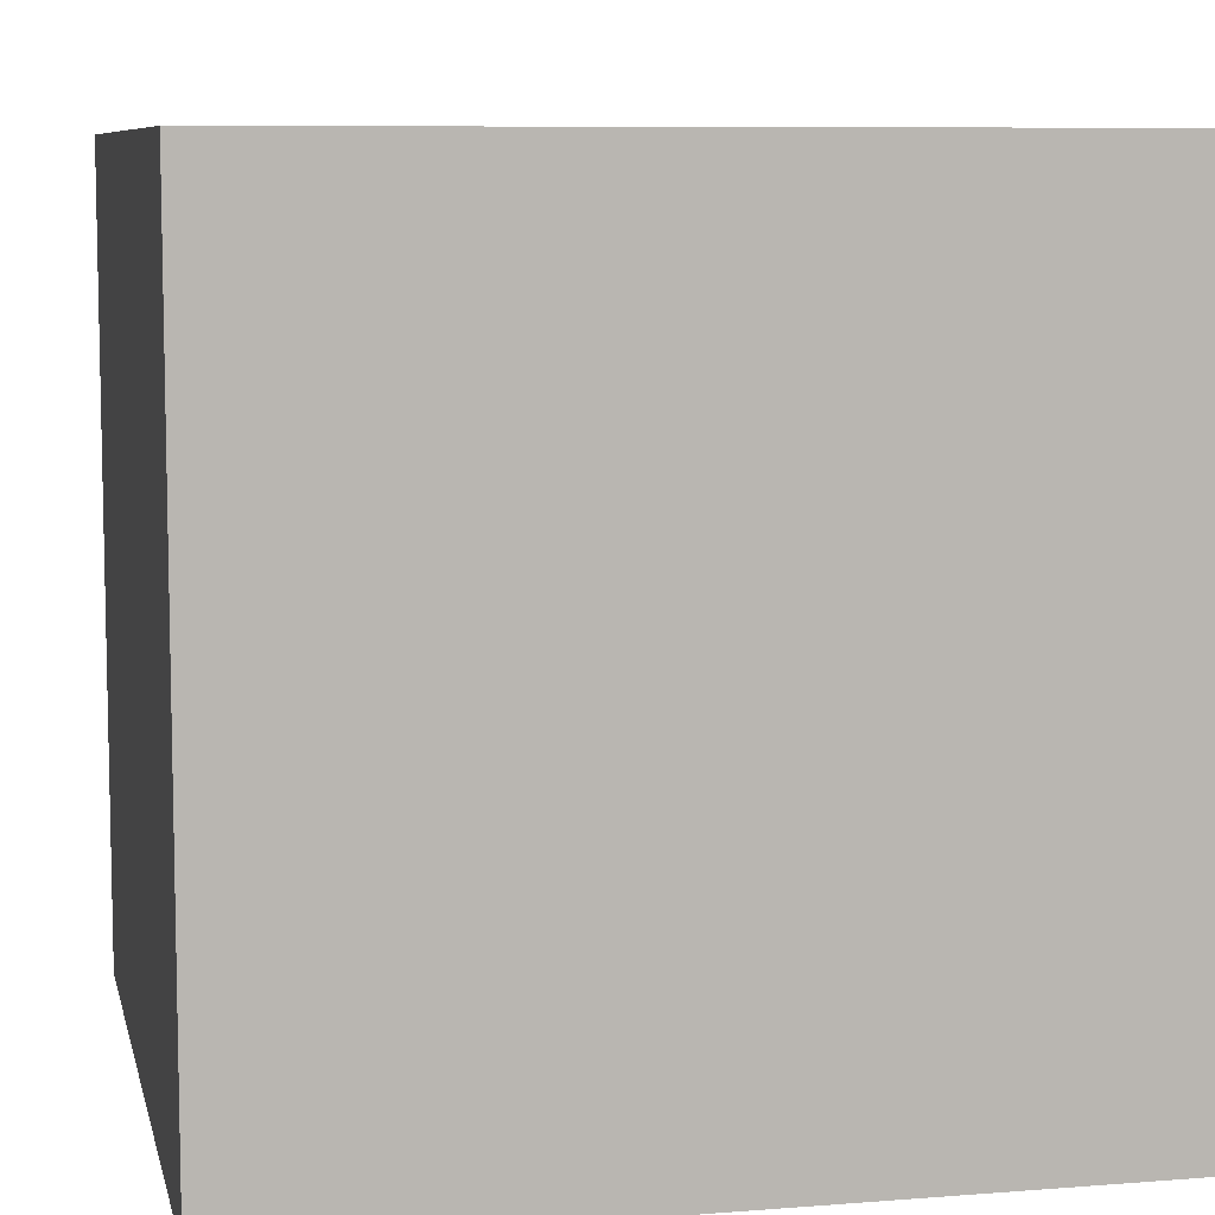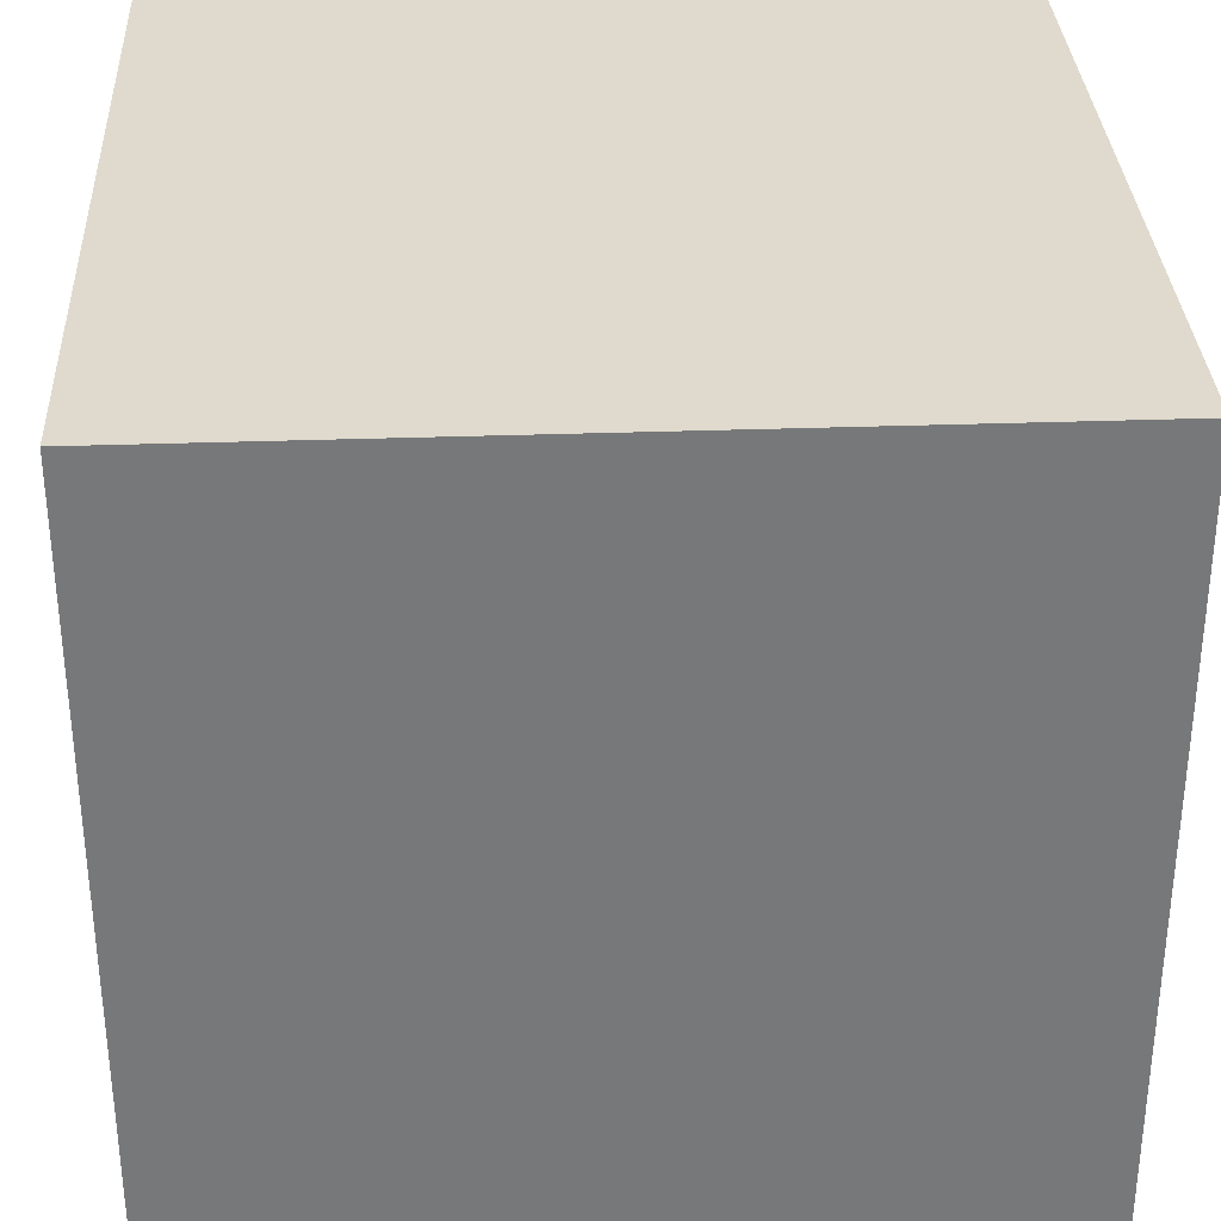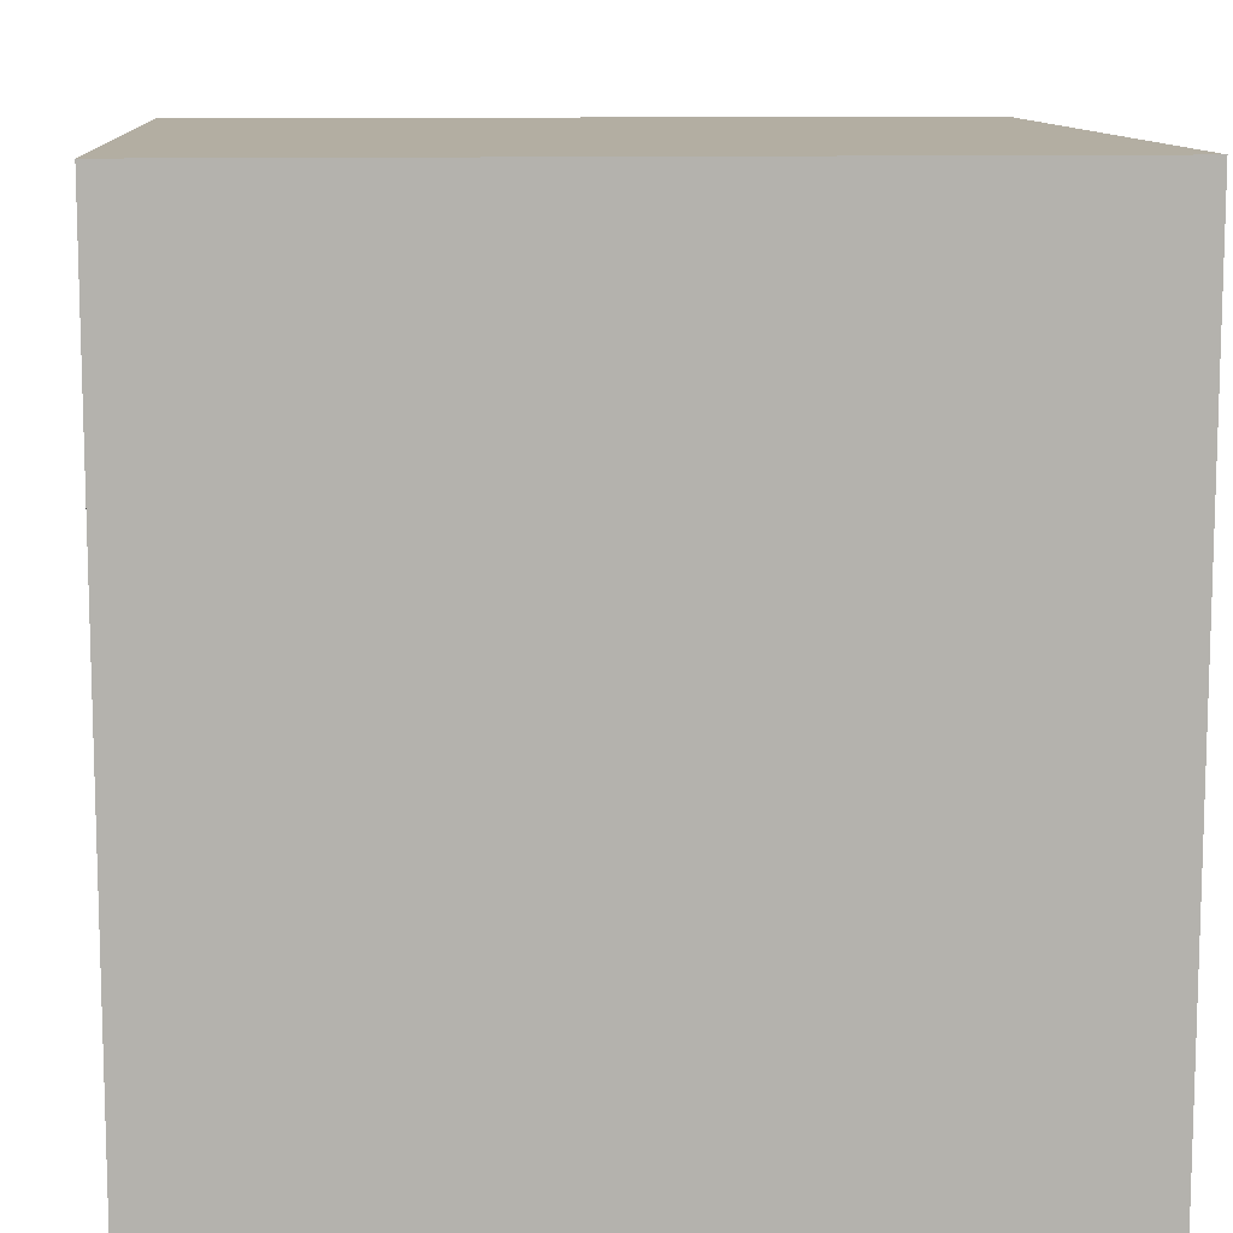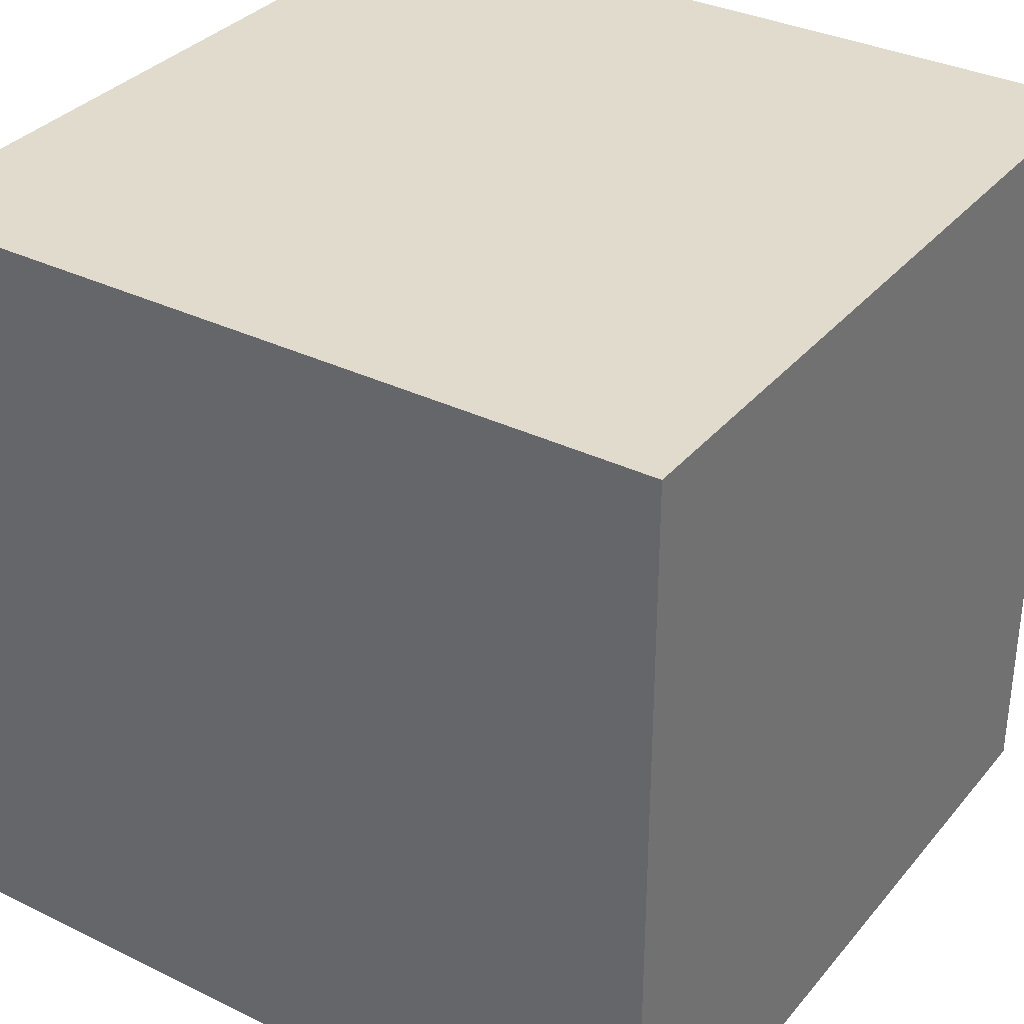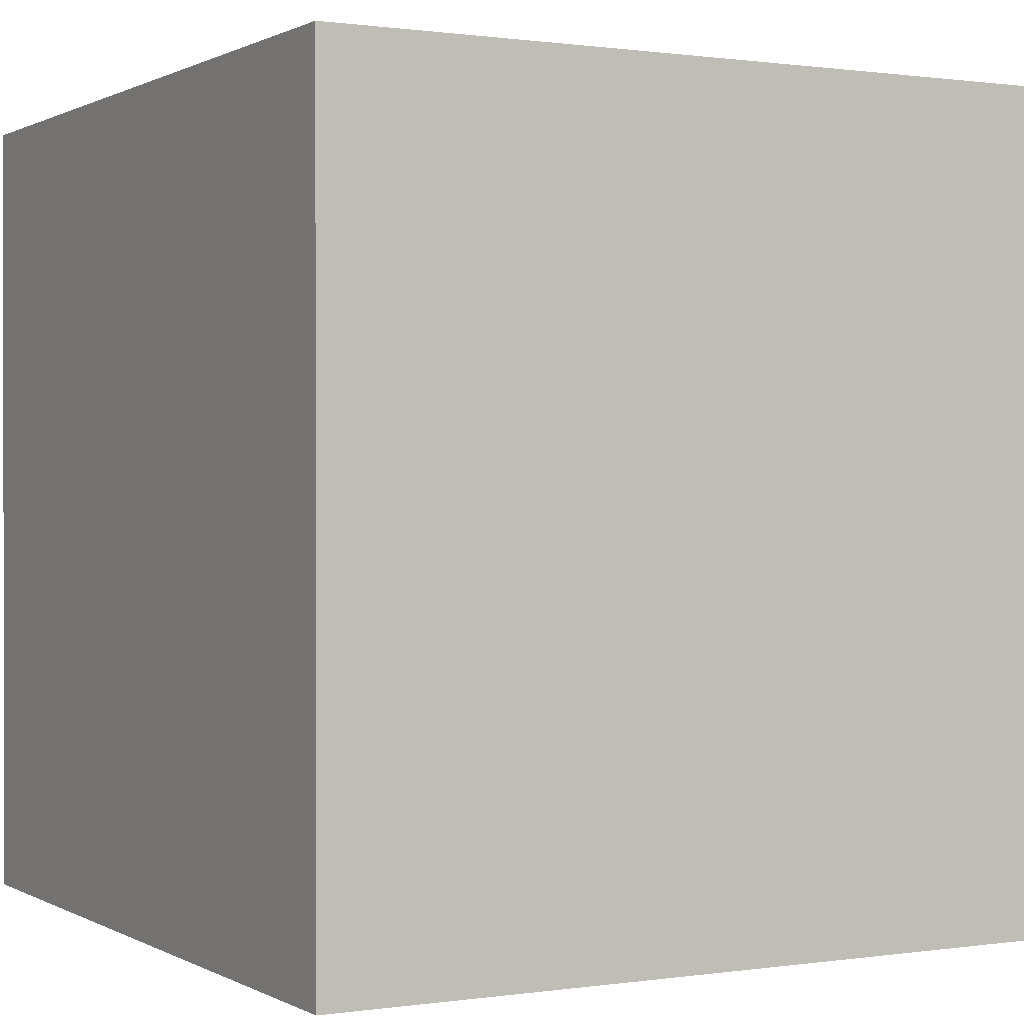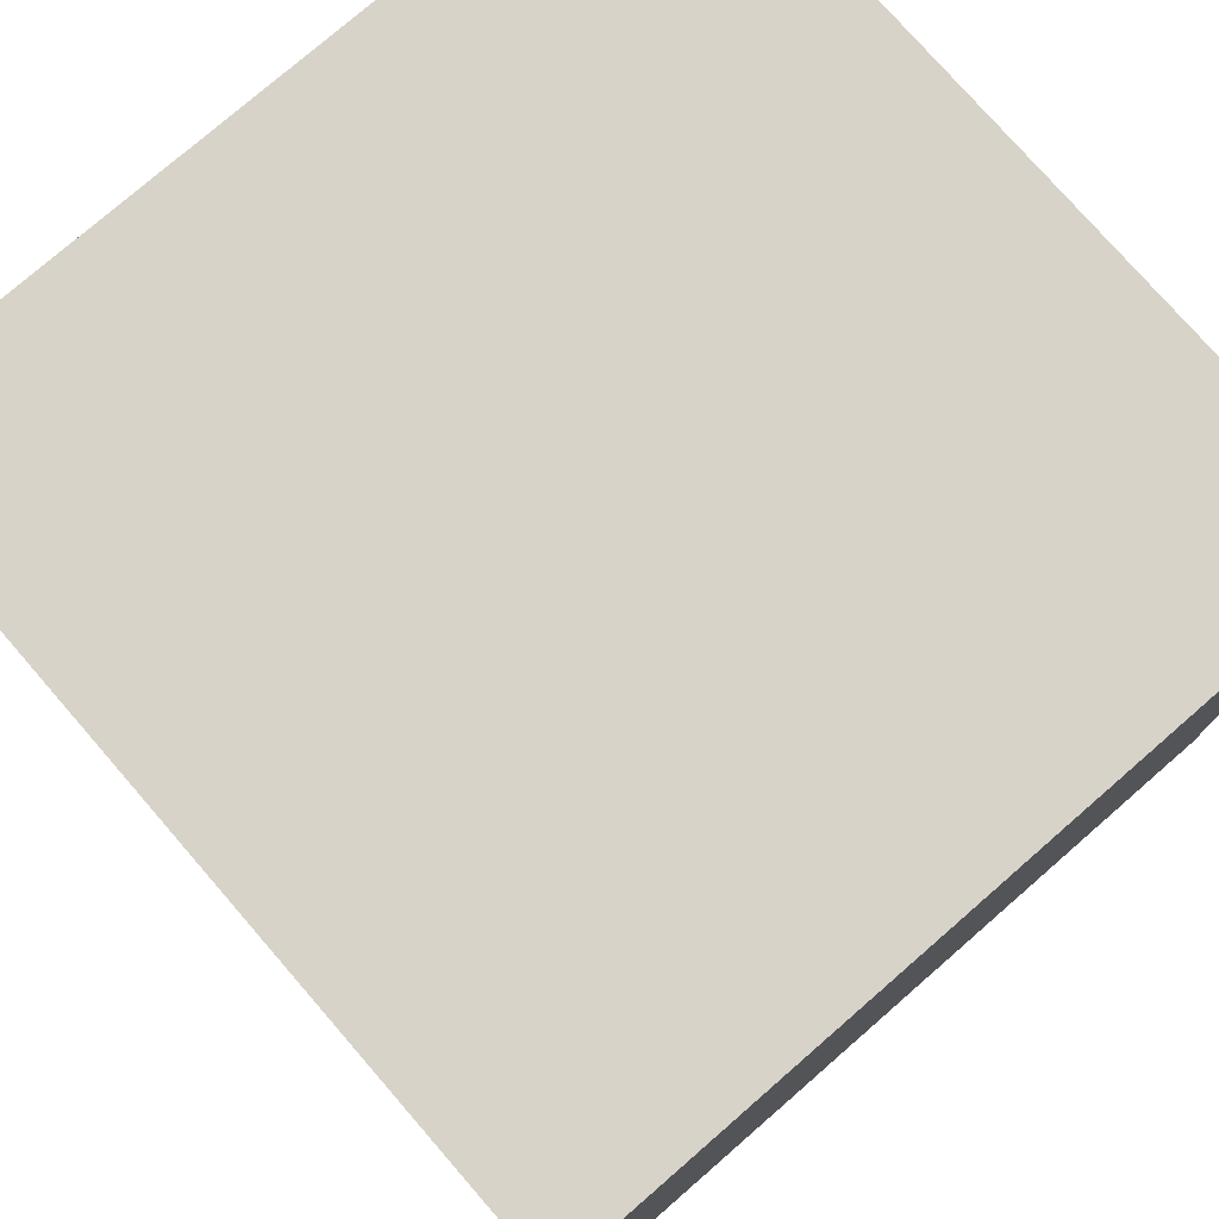
<metadata>
{"format":"obj","ext":"obj","renderer":"f3d","projection":"perspective","resolution":1024,"background":"white","views":[{"elev":8.1,"azim":167.7,"up":"+Y"},{"elev":32.8,"azim":177.2,"up":"+Z"},{"elev":10.8,"azim":-4.2,"up":"+Y"},{"elev":33.8,"azim":-146.5,"up":"+Y"},{"elev":0.6,"azim":-118.8,"up":"+Y"},{"elev":77.0,"azim":-131.0,"up":"+Y"}]}
</metadata>
<code>
o Cube
v -96 96 -96
v -96 96 96
v 96 96 96
v 96 96 -96
v -96 -96 -96
v -96 -96 96
v 96 -96 96
v 96 -96 -96
f 1 4 3
f 1 3 2
f 5 6 8
f 6 7 8
f 1 2 5
f 2 6 5
f 2 3 6
f 3 7 6
f 3 4 8
f 3 8 7
f 4 1 5
f 4 5 8

</code>
